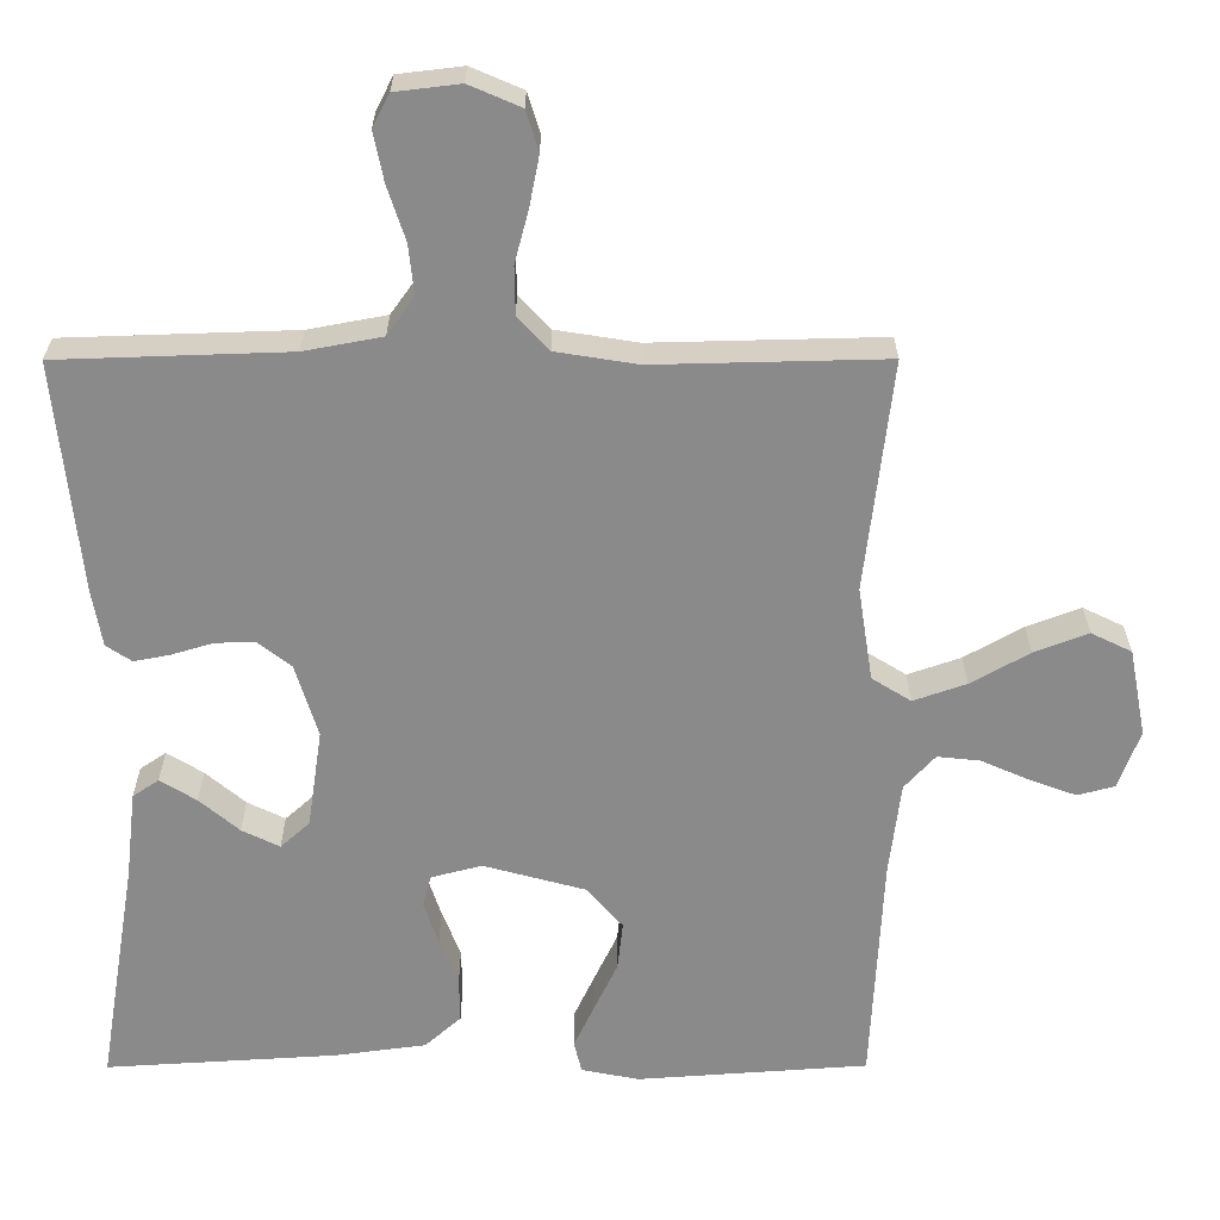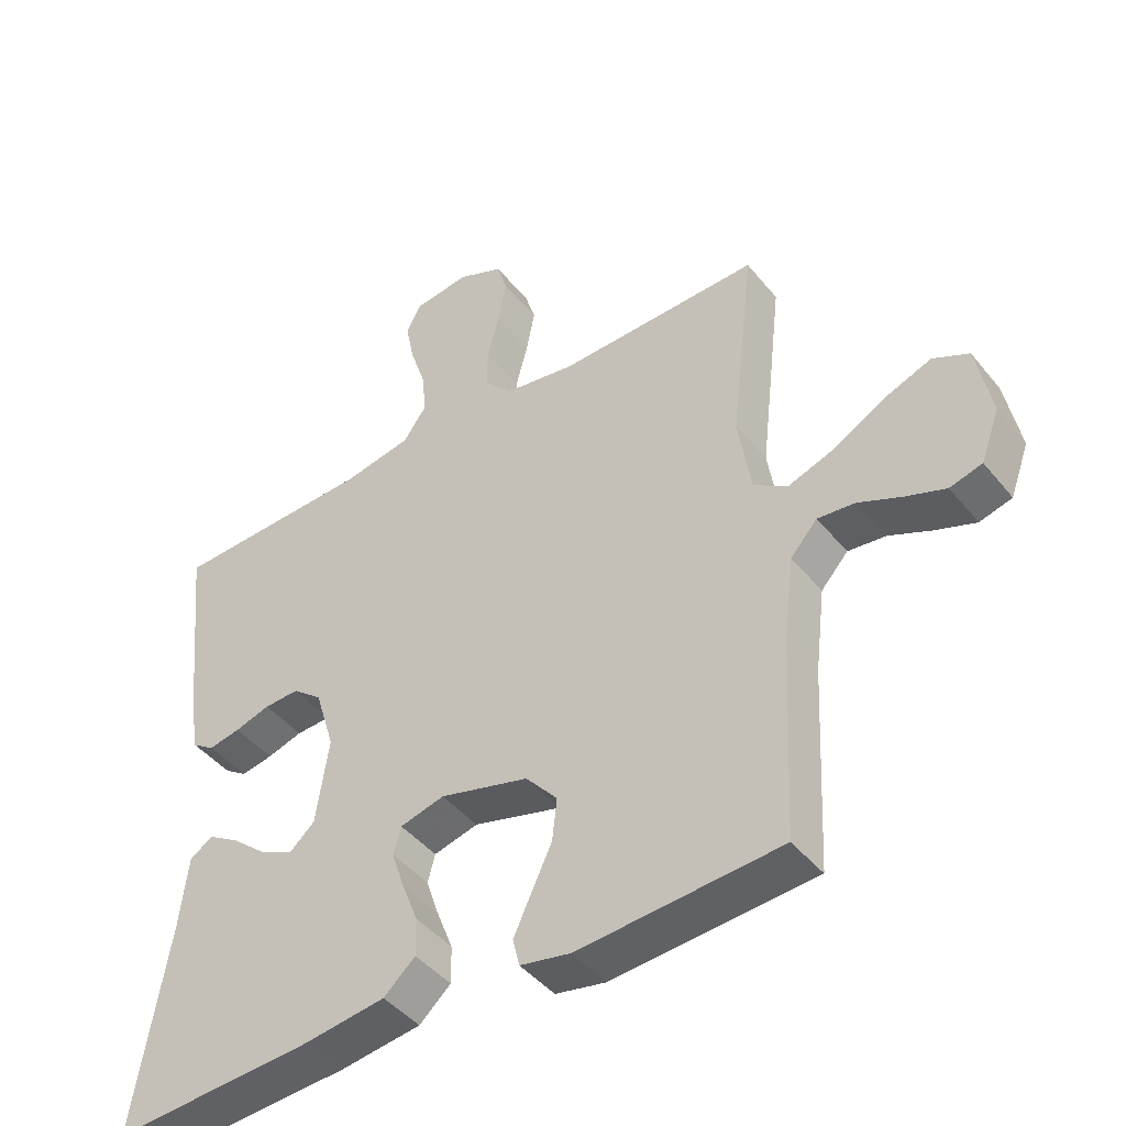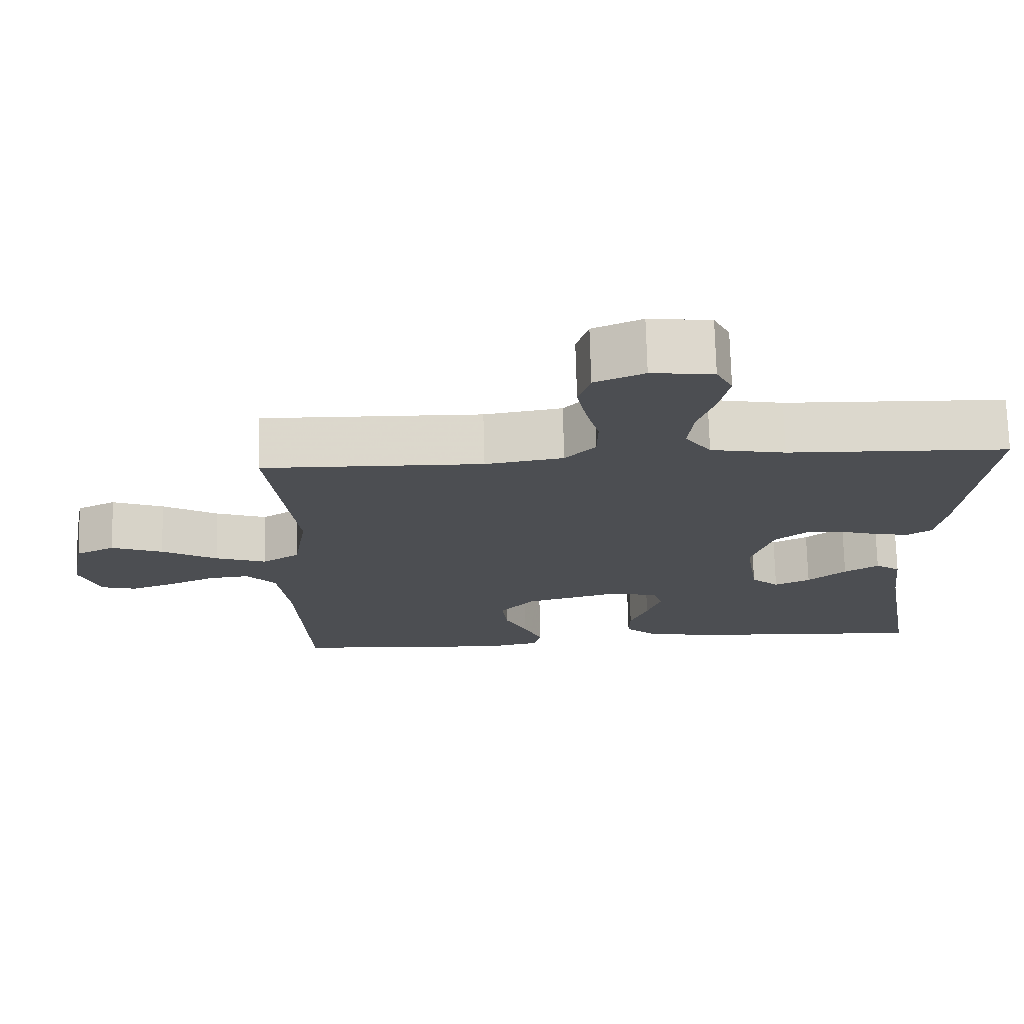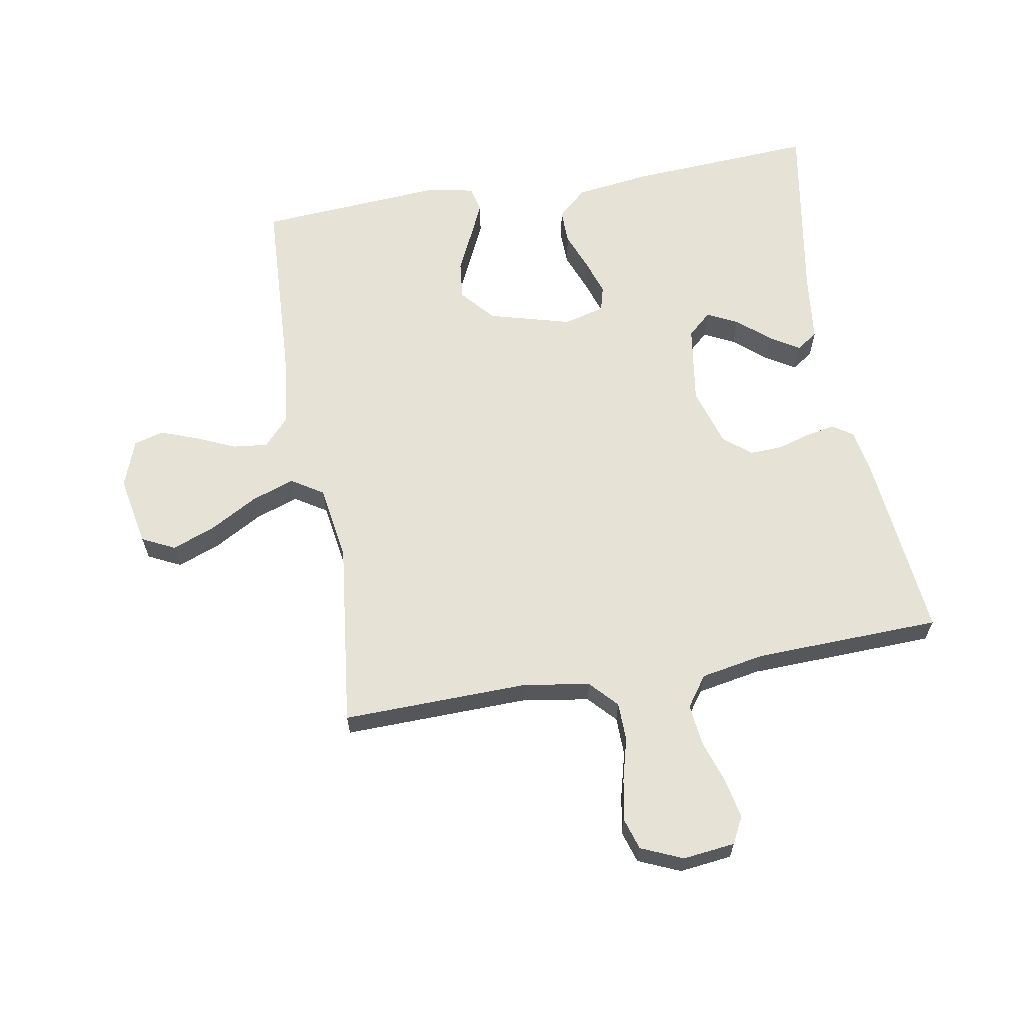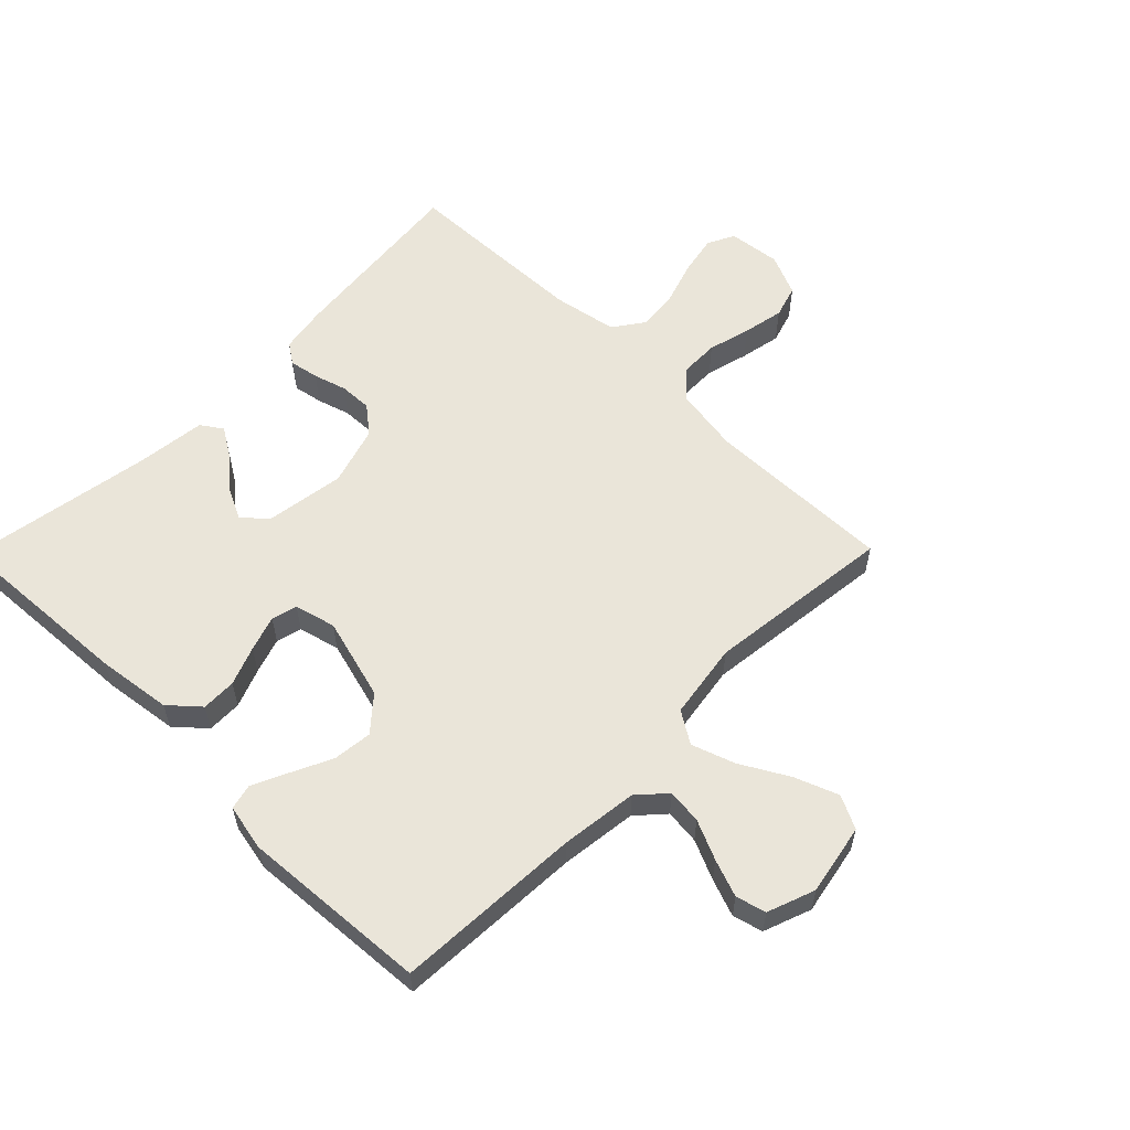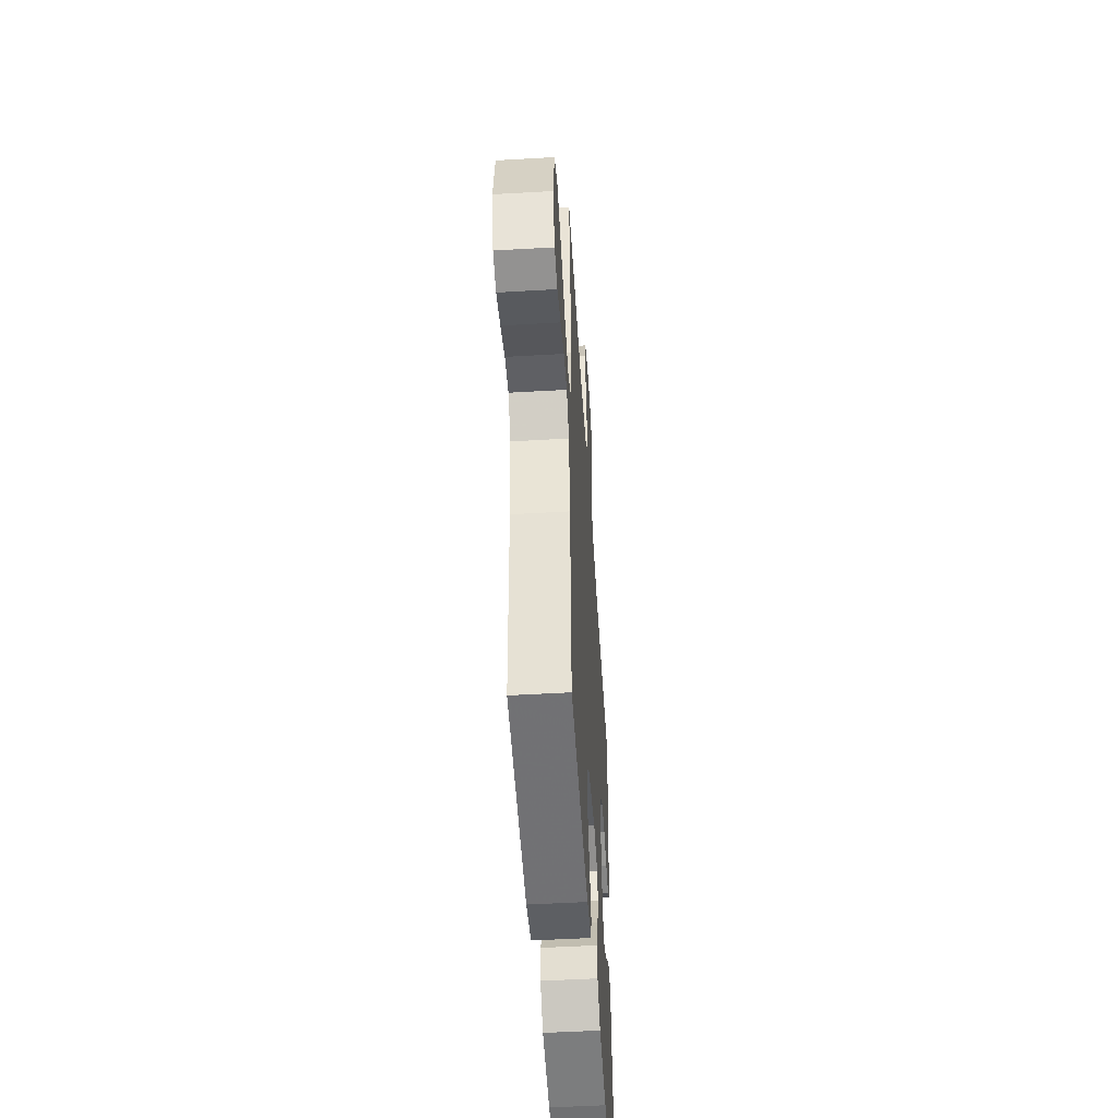
<metadata>
{"format":"obj","ext":"obj","renderer":"f3d","projection":"perspective","resolution":1024,"background":"white","views":[{"elev":26.6,"azim":179.8,"up":"+Z"},{"elev":-44.4,"azim":-143.8,"up":"+Z"},{"elev":73.1,"azim":-1.5,"up":"+Z"},{"elev":63.6,"azim":-9.9,"up":"+Y"},{"elev":58.1,"azim":-135.4,"up":"+Y"},{"elev":-51.4,"azim":-86.4,"up":"+Z"}]}
</metadata>
<code>
v -0.5 0.07 -0.5
v -0.515 0.07 -0.2
v -0.53 0.07 -0.077
v -0.57 0.07 -0.033
v -0.626 0.07 -0.039
v -0.689 0.07 -0.067
v -0.749 0.07 -0.089
v -0.797 0.07 -0.076
v -0.825 0.07 0
v -0.803 0.07 0.114
v -0.75 0.07 0.14
v -0.68 0.07 0.113
v -0.604 0.07 0.07
v -0.535 0.07 0.046
v -0.484 0.07 0.078
v -0.465 0.07 0.2
v -0.5 0.07 0.5
v -0.2 0.07 0.493
v -0.094 0.07 0.51
v -0.053 0.07 0.554
v -0.052 0.07 0.616
v -0.07 0.07 0.684
v -0.083 0.07 0.75
v -0.067 0.07 0.802
v 0 0.07 0.831
v 0.084 0.07 0.821
v 0.106 0.07 0.778
v 0.093 0.07 0.714
v 0.07 0.07 0.644
v 0.063 0.07 0.578
v 0.098 0.07 0.529
v 0.2 0.07 0.51
v 0.5 0.07 0.5
v 0.469 0.07 0.2
v 0.456 0.07 0.125
v 0.423 0.07 0.103
v 0.376 0.07 0.112
v 0.323 0.07 0.128
v 0.271 0.07 0.13
v 0.227 0.07 0.095
v 0.198 0.07 0
v 0.217 0.07 -0.128
v 0.255 0.07 -0.162
v 0.304 0.07 -0.138
v 0.356 0.07 -0.094
v 0.403 0.07 -0.065
v 0.437 0.07 -0.088
v 0.45 0.07 -0.2
v 0.5 0.07 -0.5
v 0.2 0.07 -0.482
v 0.08 0.07 -0.466
v 0.033 0.07 -0.424
v 0.034 0.07 -0.368
v 0.058 0.07 -0.306
v 0.077 0.07 -0.249
v 0.066 0.07 -0.208
v 0 0.07 -0.191
v -0.132 0.07 -0.227
v -0.179 0.07 -0.281
v -0.172 0.07 -0.344
v -0.141 0.07 -0.409
v -0.115 0.07 -0.465
v -0.125 0.07 -0.506
v -0.2 0.07 -0.521
v -0.5 0 -0.5
v -0.515 0 -0.2
v -0.53 0 -0.077
v -0.57 0 -0.033
v -0.626 0 -0.039
v -0.689 0 -0.067
v -0.749 0 -0.089
v -0.797 0 -0.076
v -0.825 0 0
v -0.803 0 0.114
v -0.75 0 0.14
v -0.68 0 0.113
v -0.604 0 0.07
v -0.535 0 0.046
v -0.484 0 0.078
v -0.465 0 0.2
v -0.5 0 0.5
v -0.2 0 0.493
v -0.094 0 0.51
v -0.053 0 0.554
v -0.052 0 0.616
v -0.07 0 0.684
v -0.083 0 0.75
v -0.067 0 0.802
v 0 0 0.831
v 0.084 0 0.821
v 0.106 0 0.778
v 0.093 0 0.714
v 0.07 0 0.644
v 0.063 0 0.578
v 0.098 0 0.529
v 0.2 0 0.51
v 0.5 0 0.5
v 0.469 0 0.2
v 0.456 0 0.125
v 0.423 0 0.103
v 0.376 0 0.112
v 0.323 0 0.128
v 0.271 0 0.13
v 0.227 0 0.095
v 0.198 0 0
v 0.217 0 -0.128
v 0.255 0 -0.162
v 0.304 0 -0.138
v 0.356 0 -0.094
v 0.403 0 -0.065
v 0.437 0 -0.088
v 0.45 0 -0.2
v 0.5 0 -0.5
v 0.2 0 -0.482
v 0.08 0 -0.466
v 0.033 0 -0.424
v 0.034 0 -0.368
v 0.058 0 -0.306
v 0.077 0 -0.249
v 0.066 0 -0.208
v 0 0 -0.191
v -0.132 0 -0.227
v -0.179 0 -0.281
v -0.172 0 -0.344
v -0.141 0 -0.409
v -0.115 0 -0.465
v -0.125 0 -0.506
v -0.2 0 -0.521
f 63 64 1 2
f 60 61 62 63
f 60 63 2 3
f 59 60 3 4
f 58 59 4
f 57 58 4
f 56 57 4
f 51 52 53 54
f 51 54 55
f 48 49 50 51
f 48 51 55
f 44 45 46 47
f 43 44 47 48
f 35 36 37 38
f 35 38 39
f 32 33 34 35
f 31 32 35 39
f 30 31 39 40
f 26 27 28 29
f 26 29 30
f 25 26 30
f 24 25 30
f 21 22 23 24
f 21 24 30 40
f 16 17 18
f 15 16 18 19
f 10 11 12 13
f 10 13 14
f 9 10 14
f 8 9 14
f 5 6 7 8
f 5 8 14
f 4 5 14 15
f 43 48 55 56
f 42 43 56 4
f 41 42 4 15
f 20 21 40 41
f 15 19 20 41
f 66 65 128 127
f 127 126 125 124
f 67 66 127 124
f 68 67 124 123
f 68 123 122
f 68 122 121
f 68 121 120
f 118 117 116 115
f 119 118 115
f 115 114 113 112
f 119 115 112
f 111 110 109 108
f 112 111 108 107
f 102 101 100 99
f 103 102 99
f 99 98 97 96
f 103 99 96 95
f 104 103 95 94
f 93 92 91 90
f 94 93 90
f 94 90 89
f 94 89 88
f 88 87 86 85
f 104 94 88 85
f 82 81 80
f 83 82 80 79
f 77 76 75 74
f 78 77 74
f 78 74 73
f 78 73 72
f 72 71 70 69
f 78 72 69
f 79 78 69 68
f 120 119 112 107
f 68 120 107 106
f 79 68 106 105
f 105 104 85 84
f 105 84 83 79
f 1 65 66 2
f 2 66 67 3
f 3 67 68 4
f 4 68 69 5
f 5 69 70 6
f 6 70 71 7
f 7 71 72 8
f 8 72 73 9
f 9 73 74 10
f 10 74 75 11
f 11 75 76 12
f 12 76 77 13
f 13 77 78 14
f 14 78 79 15
f 15 79 80 16
f 16 80 81 17
f 17 81 82 18
f 18 82 83 19
f 19 83 84 20
f 20 84 85 21
f 21 85 86 22
f 22 86 87 23
f 23 87 88 24
f 24 88 89 25
f 25 89 90 26
f 26 90 91 27
f 27 91 92 28
f 28 92 93 29
f 29 93 94 30
f 30 94 95 31
f 31 95 96 32
f 32 96 97 33
f 33 97 98 34
f 34 98 99 35
f 35 99 100 36
f 36 100 101 37
f 37 101 102 38
f 38 102 103 39
f 39 103 104 40
f 40 104 105 41
f 41 105 106 42
f 42 106 107 43
f 43 107 108 44
f 44 108 109 45
f 45 109 110 46
f 46 110 111 47
f 47 111 112 48
f 48 112 113 49
f 49 113 114 50
f 50 114 115 51
f 51 115 116 52
f 52 116 117 53
f 53 117 118 54
f 54 118 119 55
f 55 119 120 56
f 56 120 121 57
f 57 121 122 58
f 58 122 123 59
f 59 123 124 60
f 60 124 125 61
f 61 125 126 62
f 62 126 127 63
f 63 127 128 64
f 64 128 65 1

</code>
